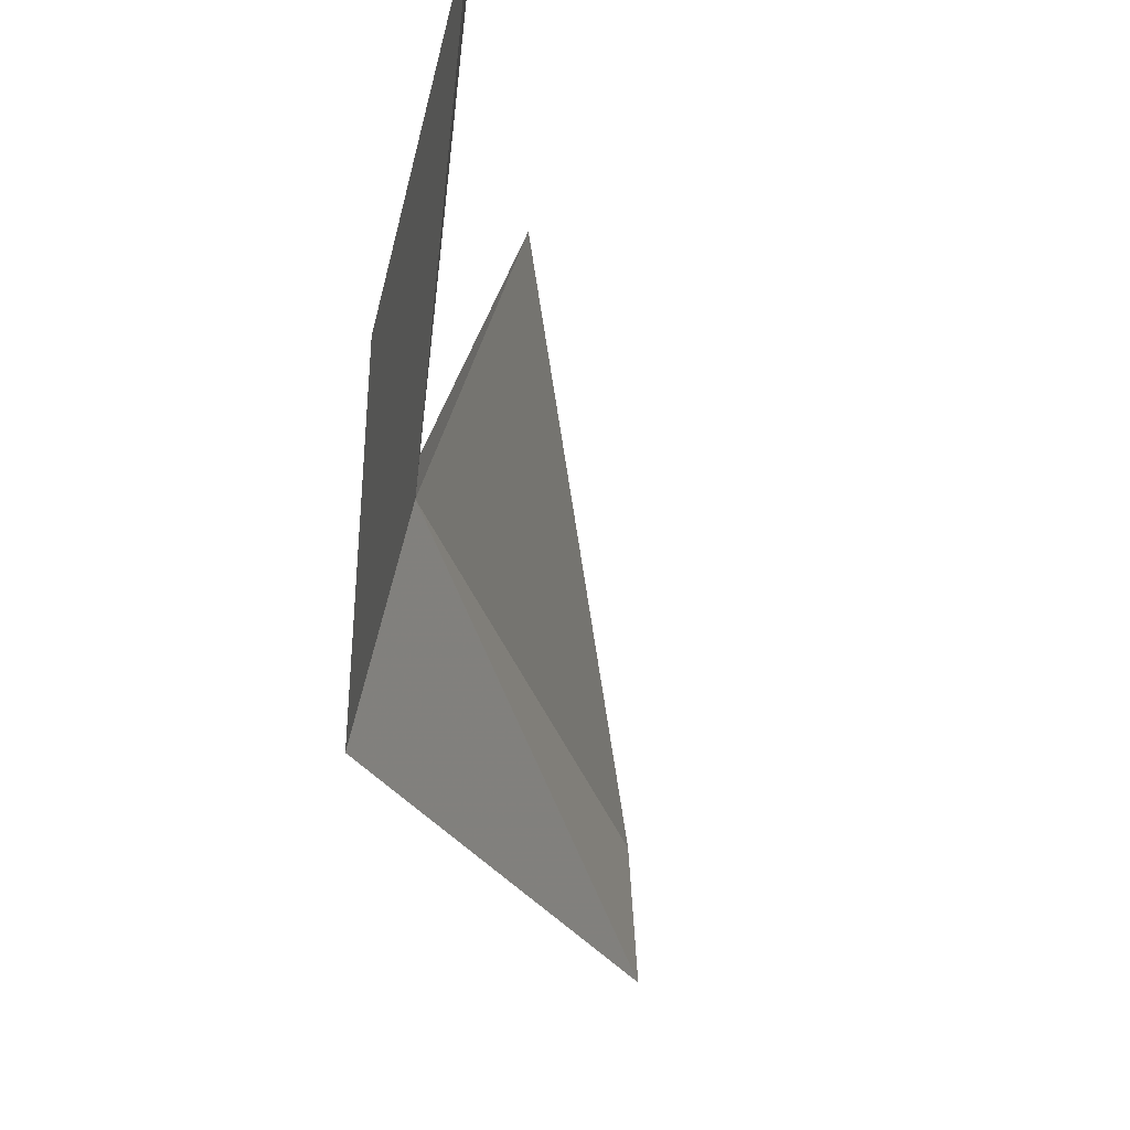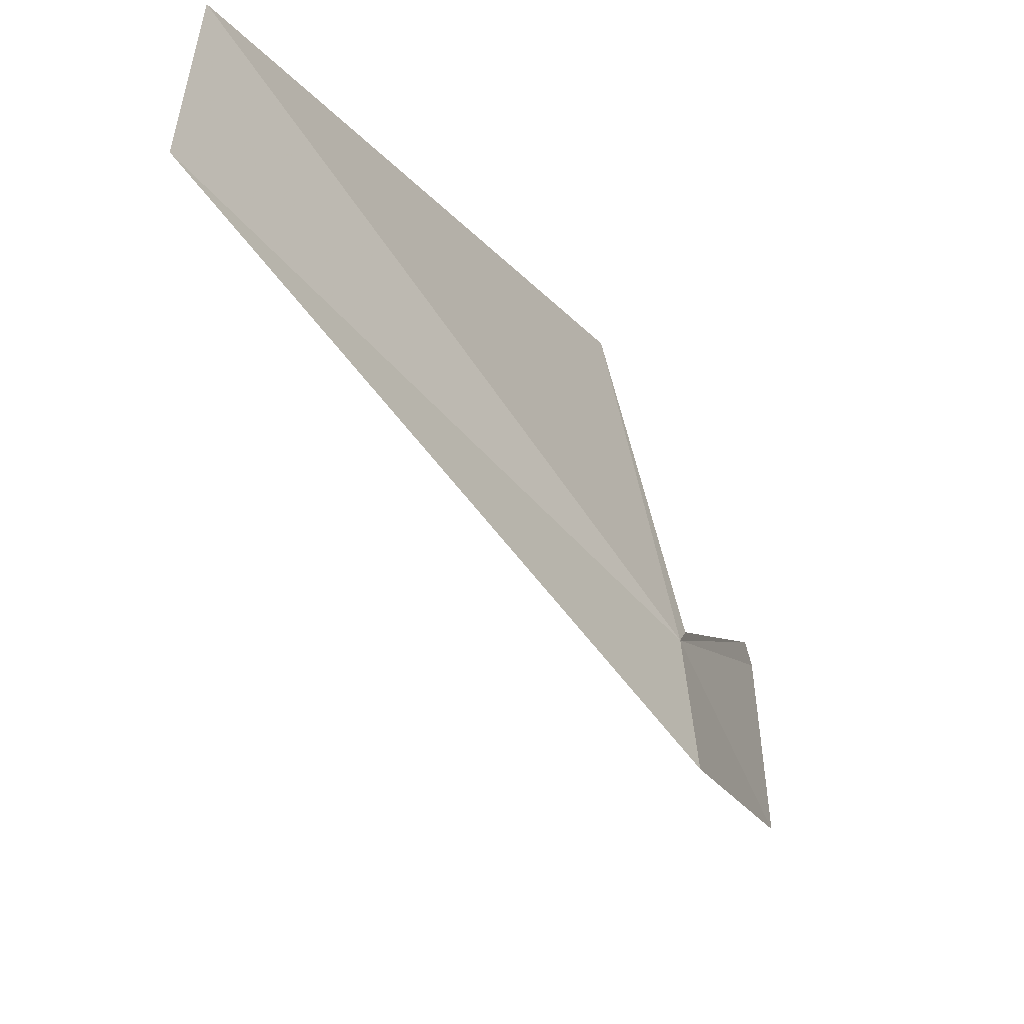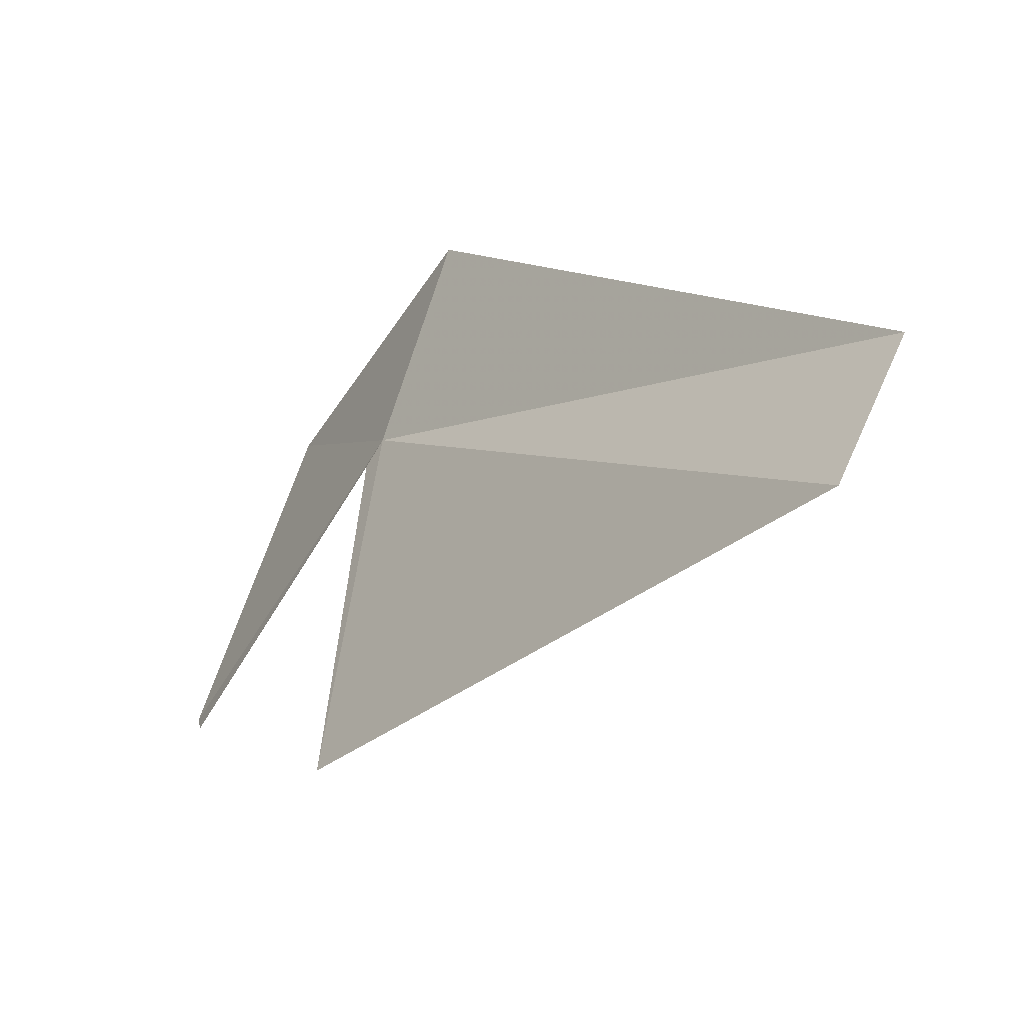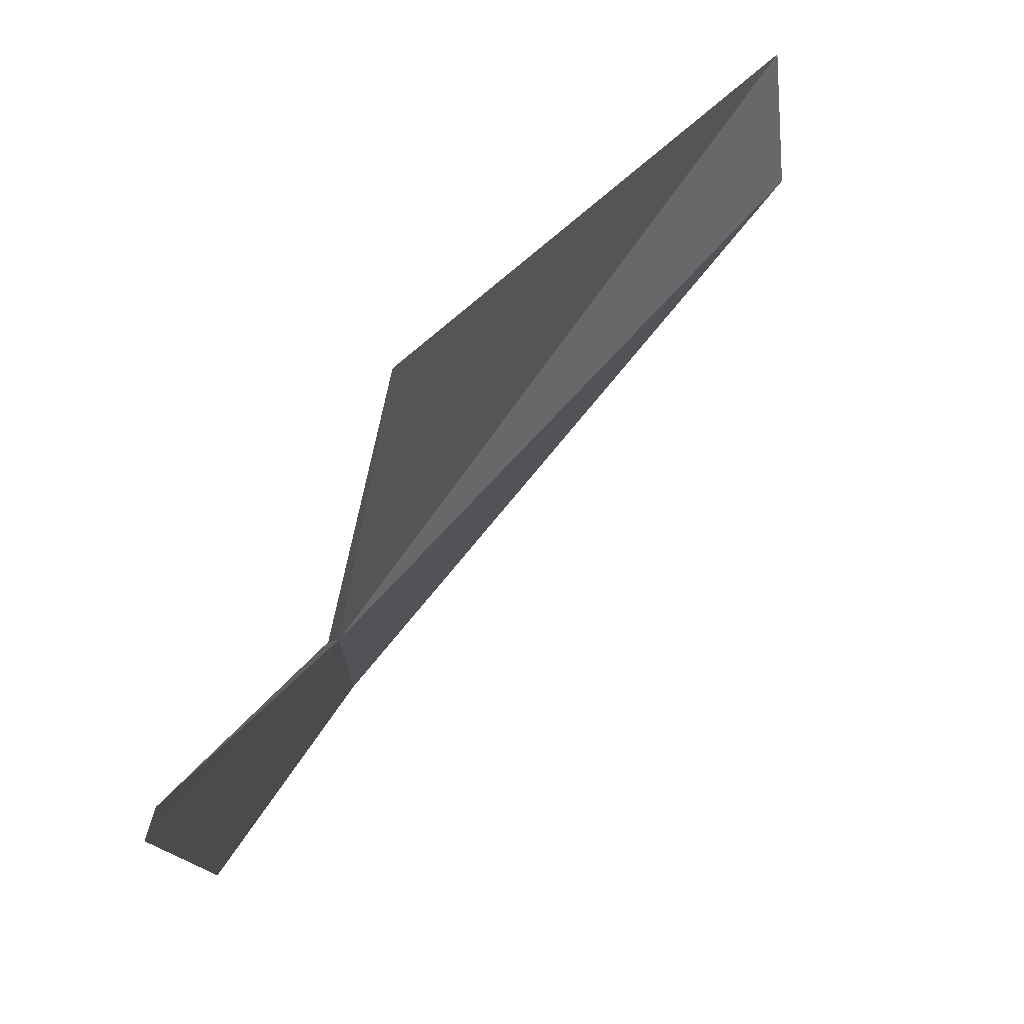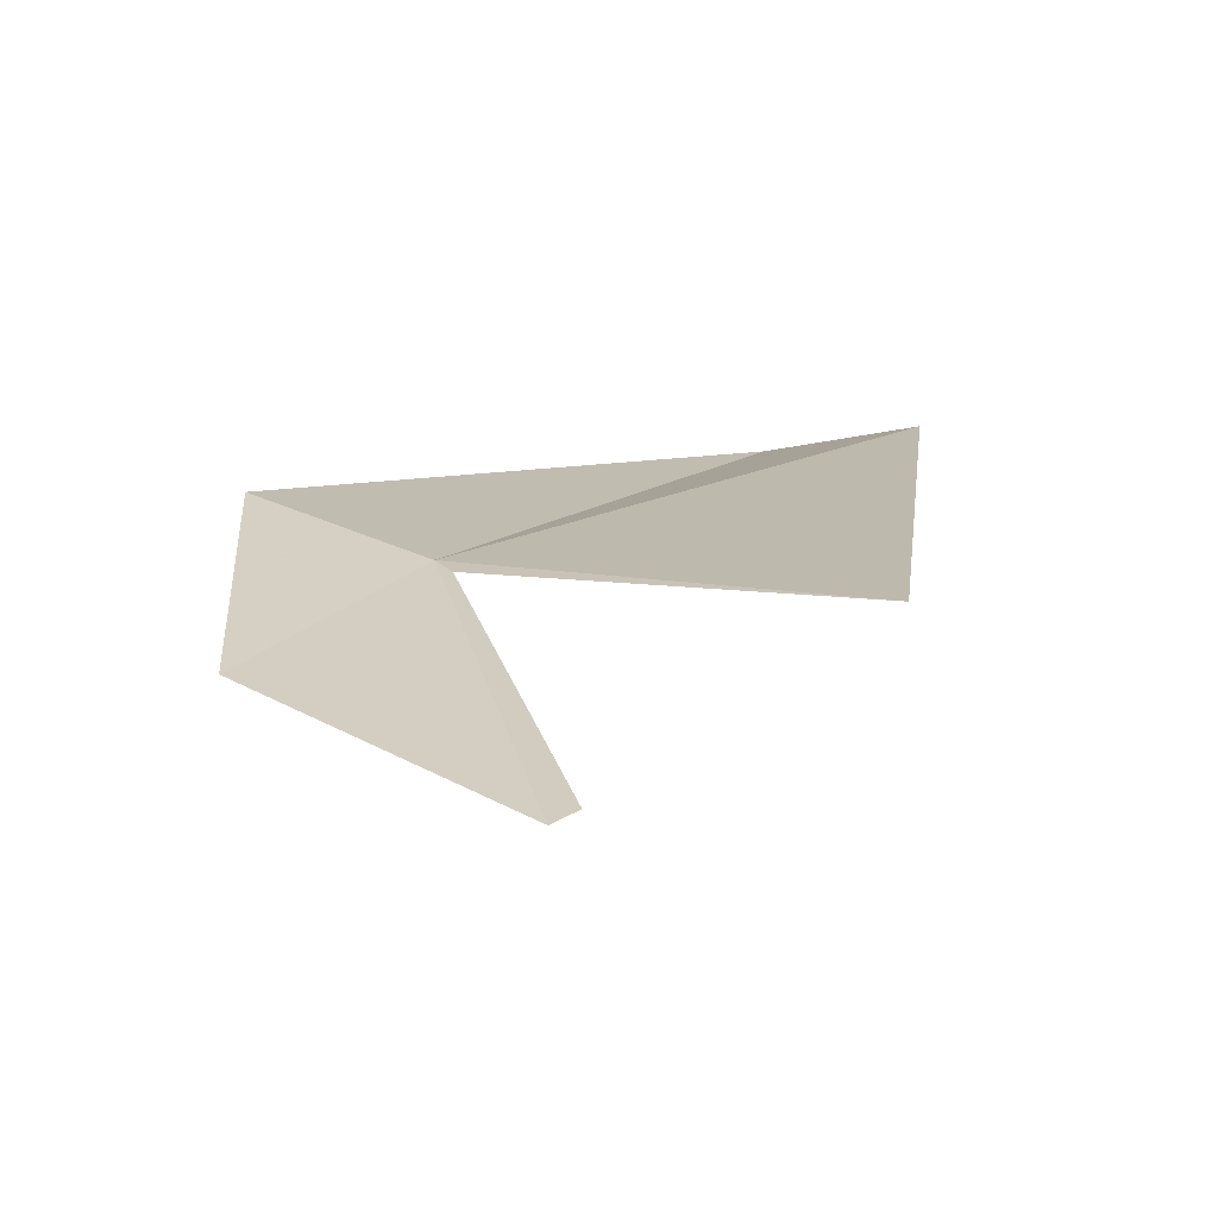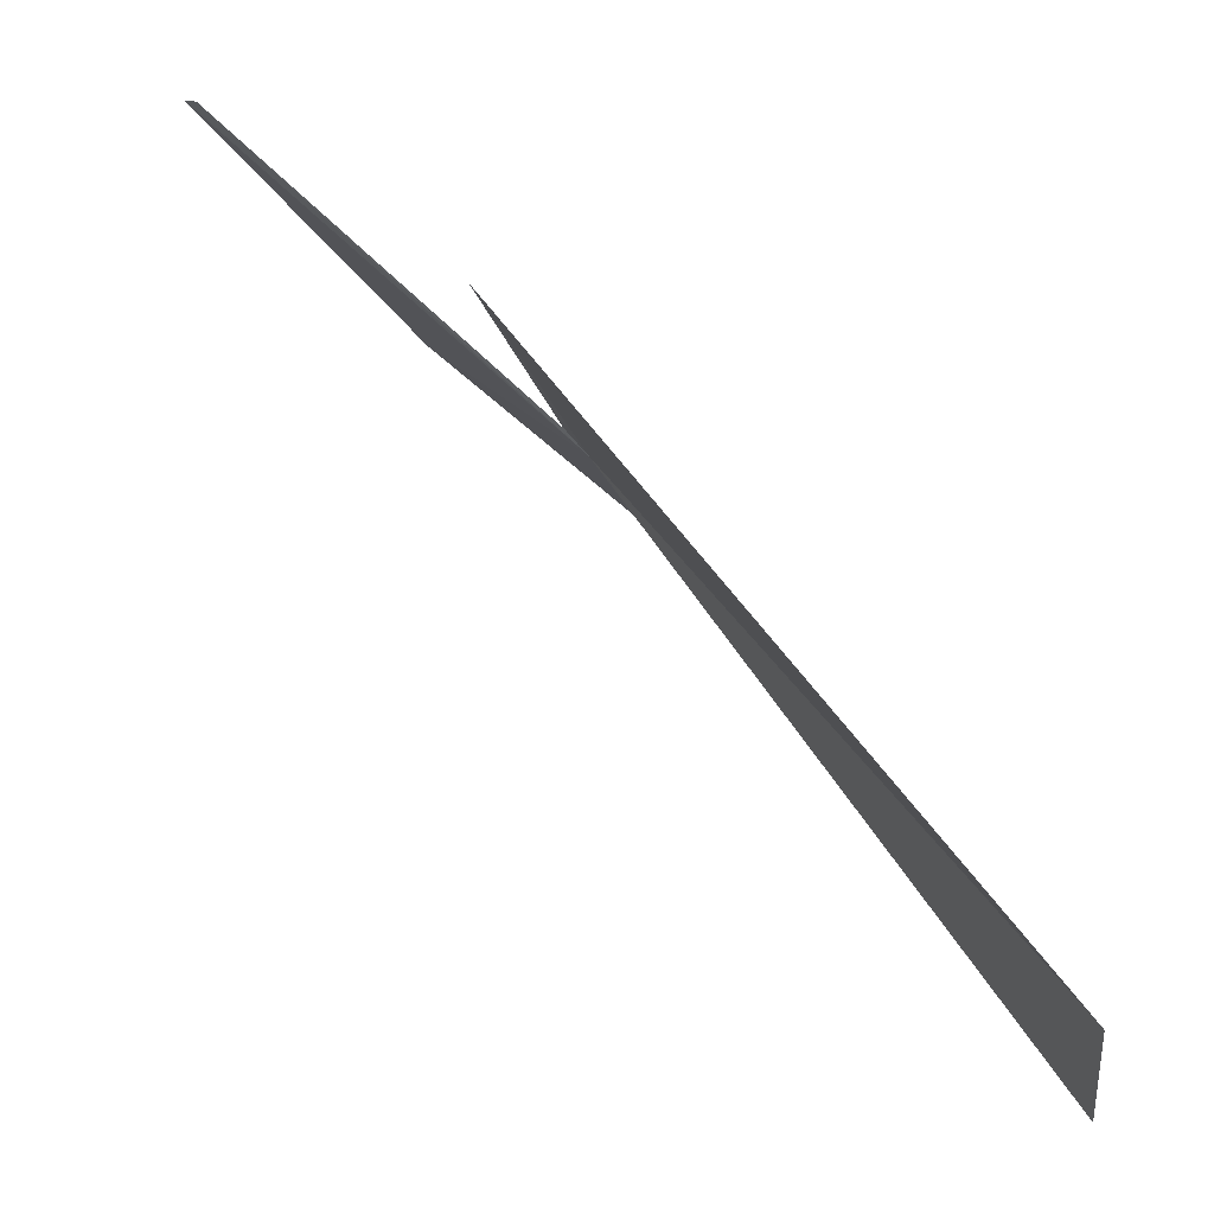
<metadata>
{"format":"obj","ext":"obj","renderer":"f3d","projection":"perspective","resolution":1024,"background":"white","views":[{"elev":-54.5,"azim":-33.4,"up":"+Z"},{"elev":-28.3,"azim":168.2,"up":"+Z"},{"elev":49.3,"azim":16.3,"up":"+Y"},{"elev":40.6,"azim":-9.5,"up":"+Z"},{"elev":-33.8,"azim":-73.5,"up":"+Y"},{"elev":67.4,"azim":99.8,"up":"+Z"}]}
</metadata>
<code>
v 20.34 8.83 54.37
v 21.93 10.2 54.84
v 20.4 9.186 53.83
v 21.86 10.14 55.33
v 20.5 8.598 55.48
v 19.78 7.726 54.85
v 19.94 8.32 54.03
v 20.31 8.76 54.43
v 19.82 7.772 54.91
f 1 3 2
f 1 2 4
f 1 4 5
f 1 6 7
f 1 7 3
f 1 5 8
f 1 8 9
f 1 9 6

</code>
